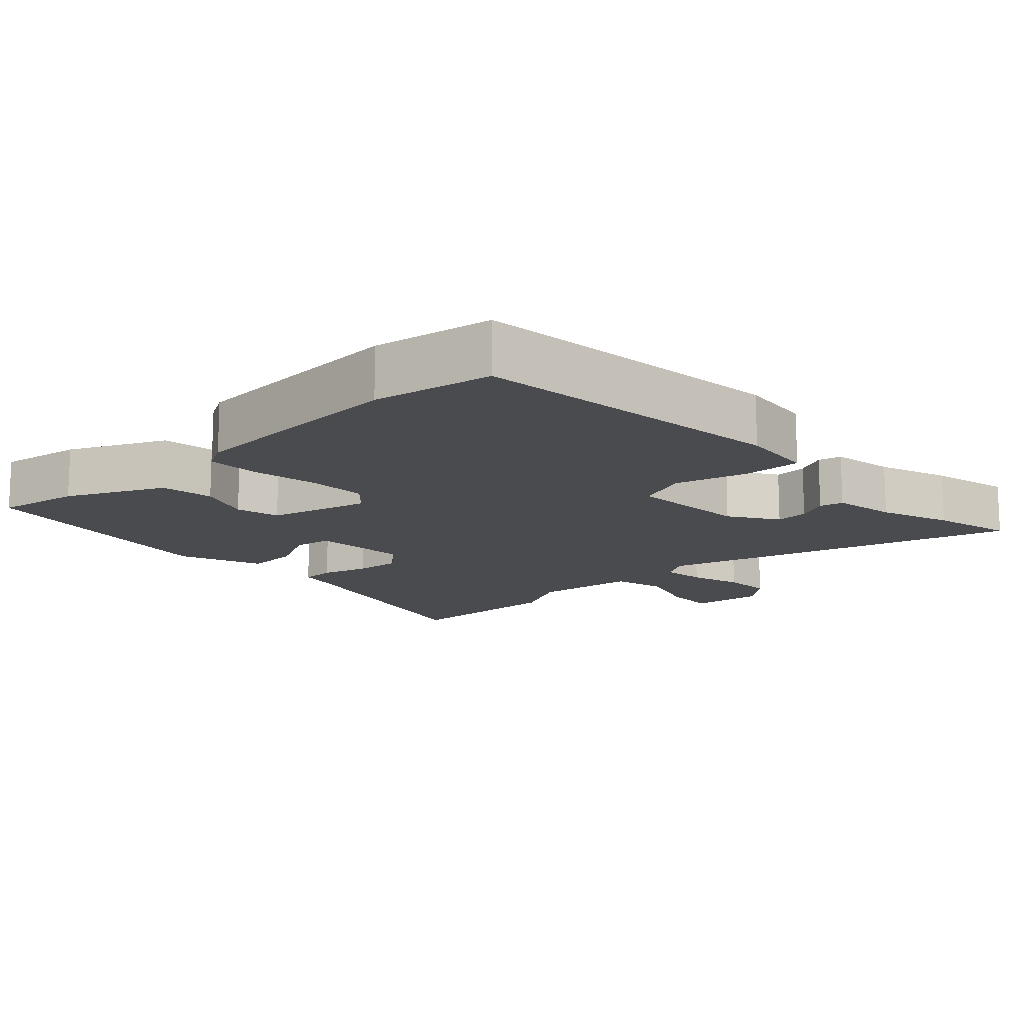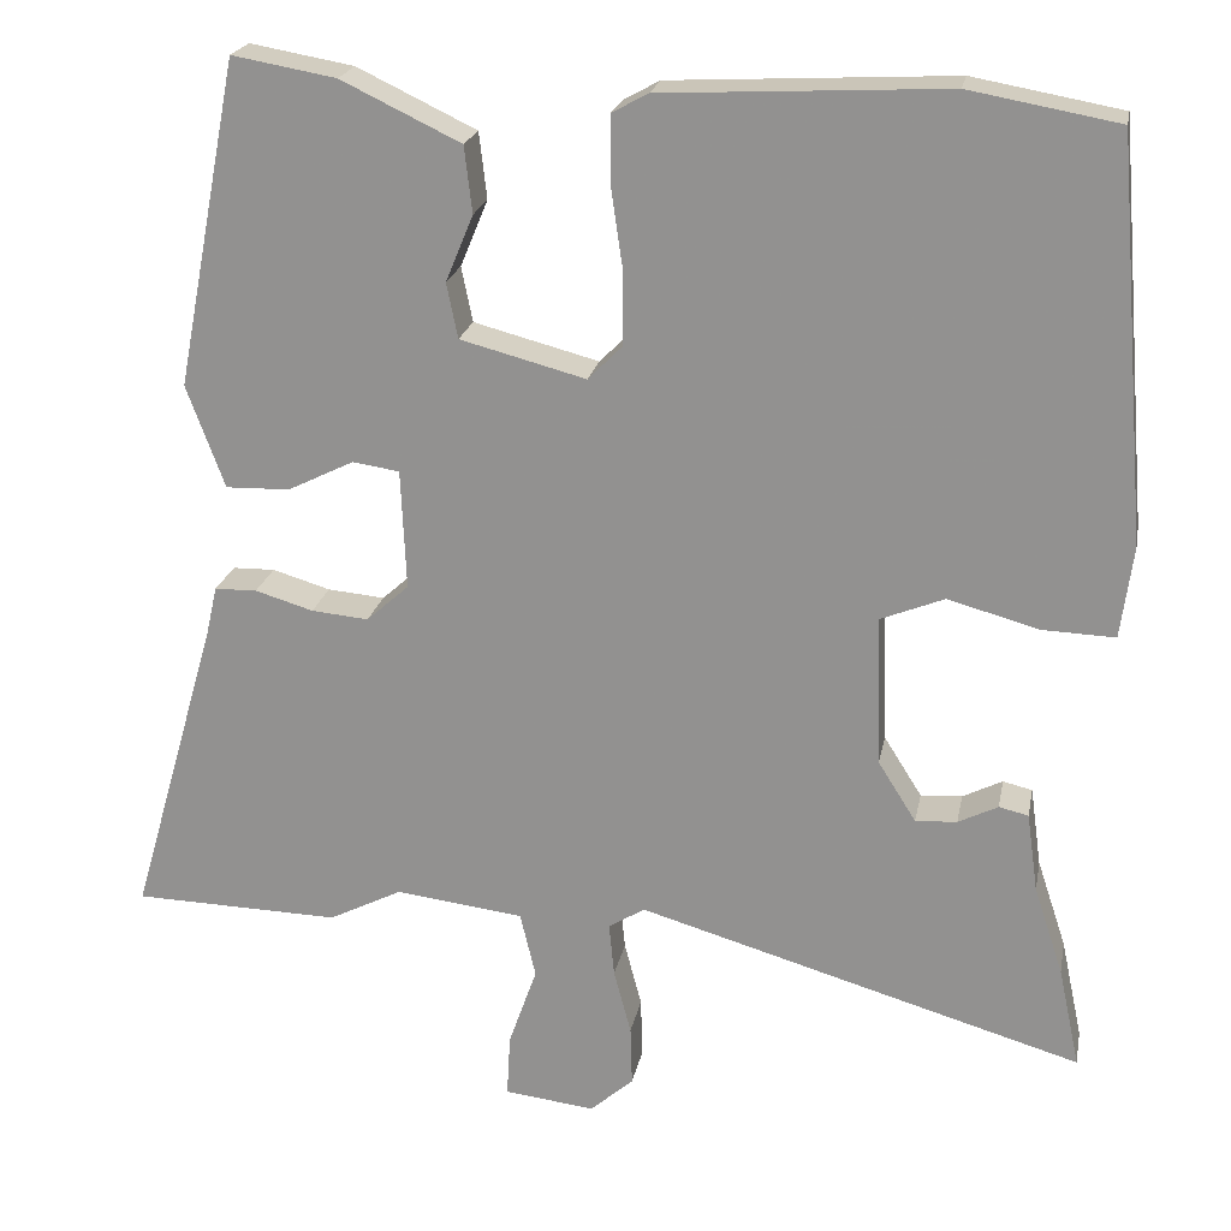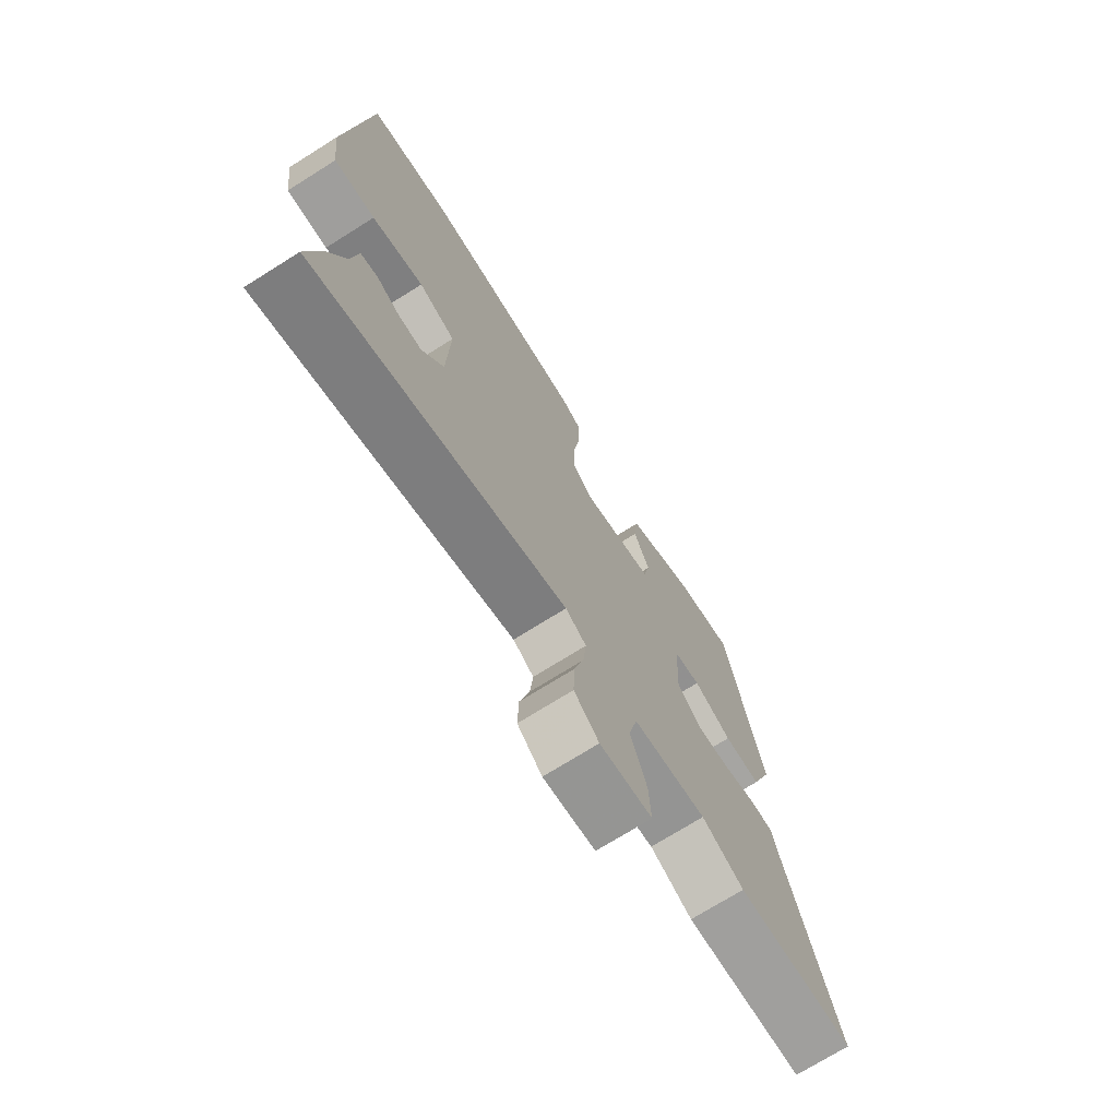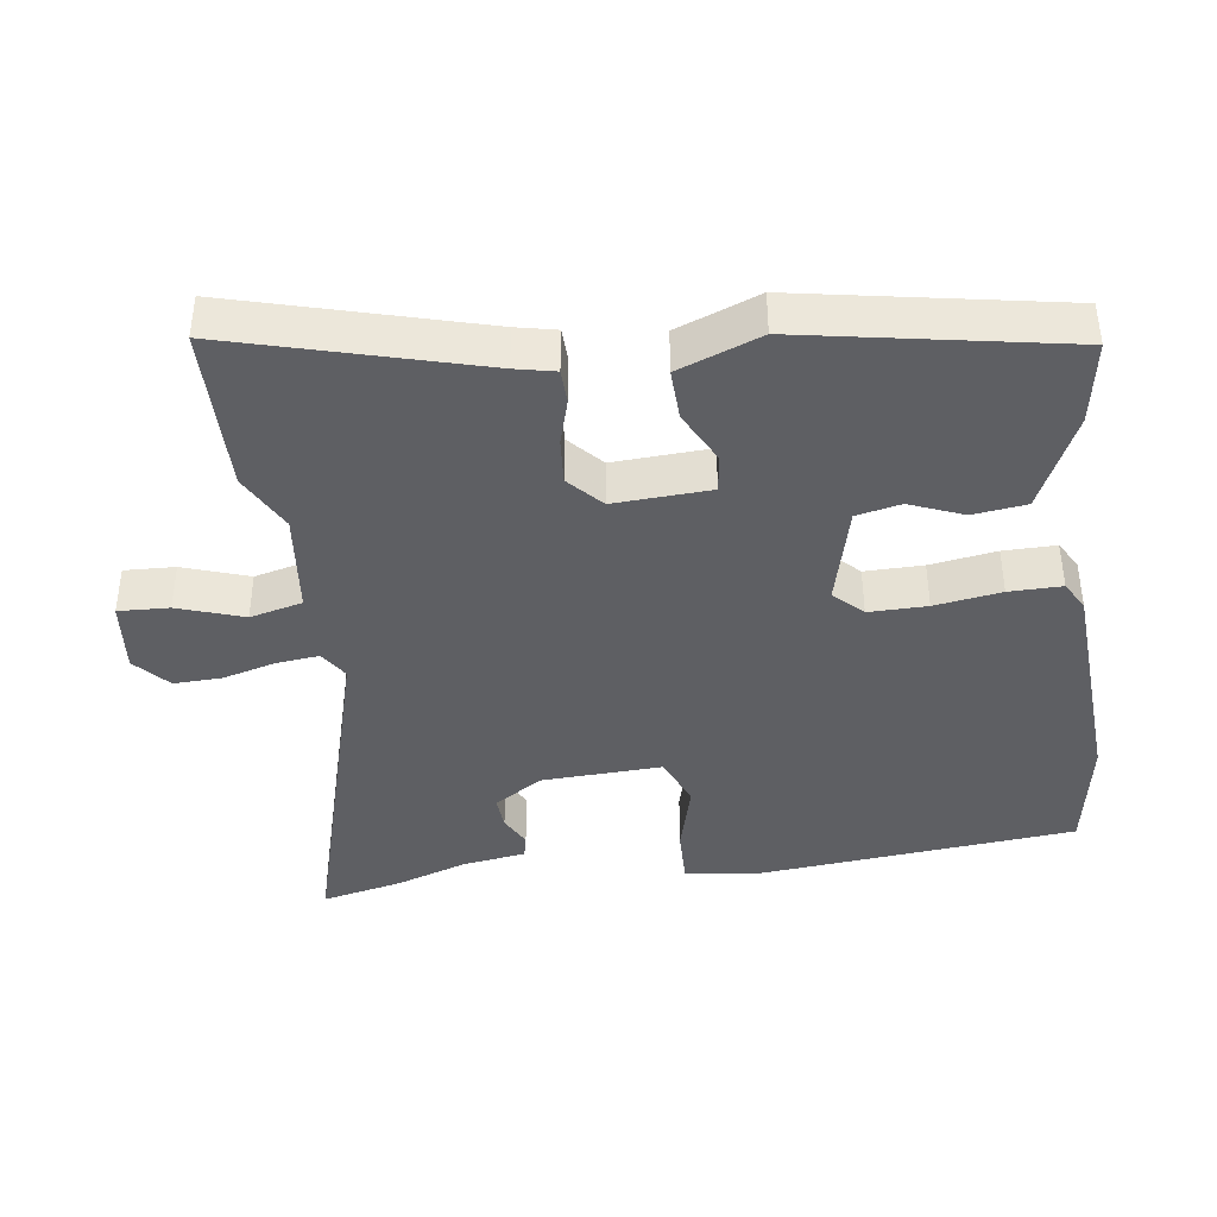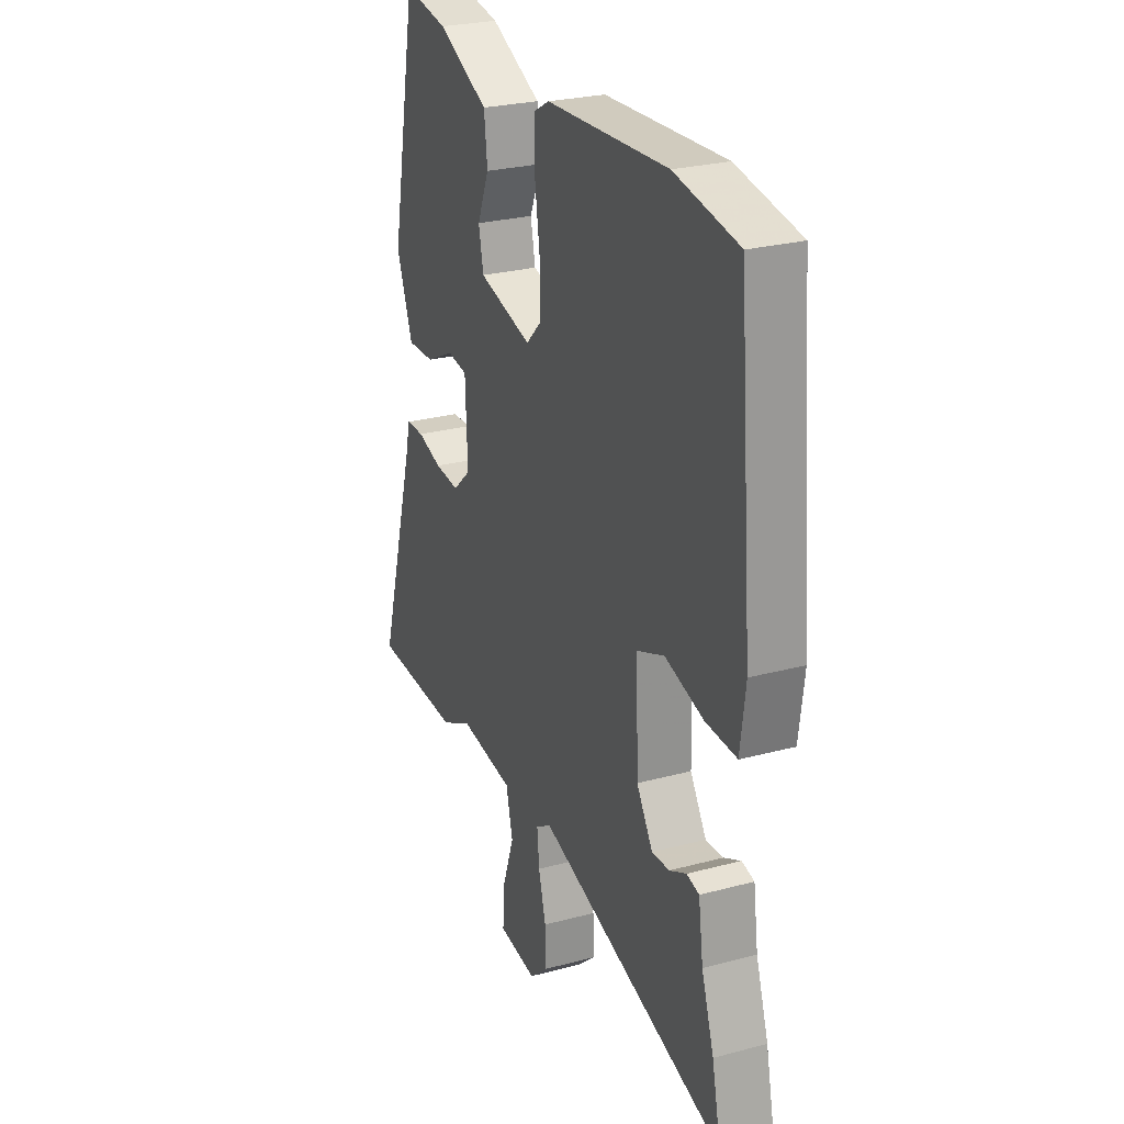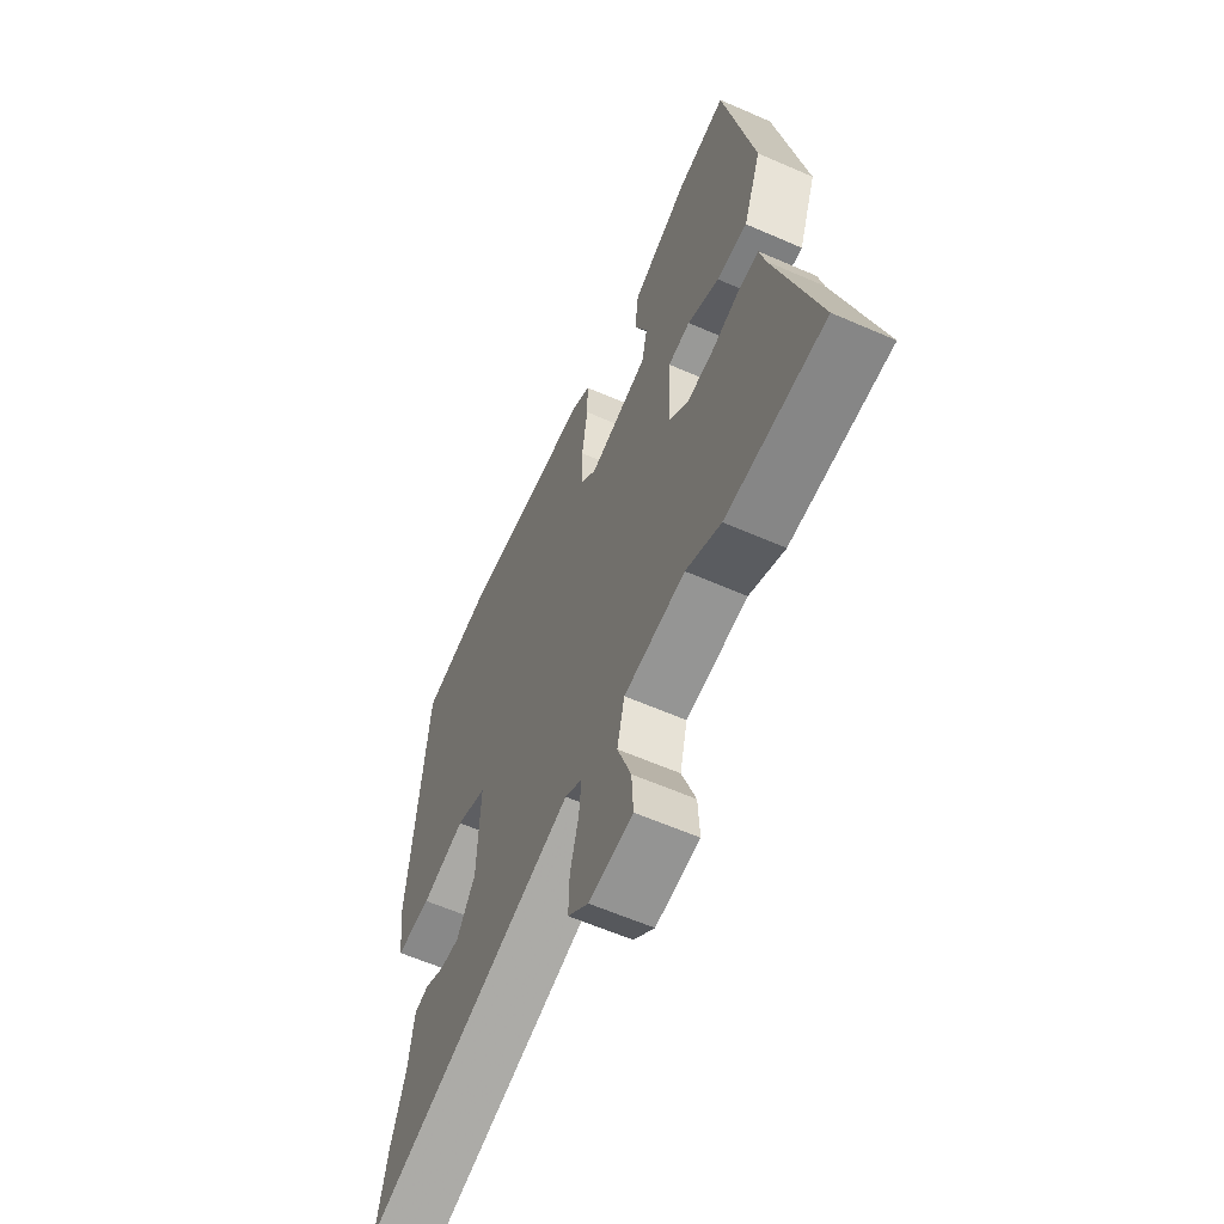
<metadata>
{"format":"obj","ext":"obj","renderer":"f3d","projection":"perspective","resolution":1024,"background":"white","views":[{"elev":-14.0,"azim":44.0,"up":"+Y"},{"elev":21.6,"azim":10.8,"up":"+Z"},{"elev":-72.6,"azim":122.1,"up":"+Z"},{"elev":-40.5,"azim":-81.6,"up":"+Y"},{"elev":26.3,"azim":67.1,"up":"+Z"},{"elev":-60.8,"azim":-114.1,"up":"+Z"}]}
</metadata>
<code>
v -0.451 0.07 0.536
v -0.331 0.07 0.515
v -0.193 0.07 0.449
v -0.184 0.07 0.372
v -0.216 0.07 0.295
v -0.203 0.07 0.231
v -0.058 0.07 0.193
v -0.018 0.07 0.233
v -0.018 0.07 0.317
v -0.032 0.07 0.413
v -0.032 0.07 0.489
v 0.01 0.07 0.512
v 0.338 0.07 0.529
v 0.51 0.07 0.498
v 0.549 0.07 0.038
v 0.535 0.07 -0.069
v 0.451 0.07 -0.066
v 0.346 0.07 -0.037
v 0.272 0.07 -0.067
v 0.278 0.07 -0.241
v 0.322 0.07 -0.311
v 0.37 0.07 -0.308
v 0.416 0.07 -0.285
v 0.45 0.07 -0.293
v 0.463 0.07 -0.385
v 0.497 0.07 -0.488
v 0.522 0.07 -0.605
v 0.008 0.07 -0.455
v -0.034 0.07 -0.481
v -0.028 0.07 -0.543
v -0.008 0.07 -0.619
v -0.006 0.07 -0.689
v -0.056 0.07 -0.733
v -0.161 0.07 -0.721
v -0.157 0.07 -0.648
v -0.124 0.07 -0.554
v -0.142 0.07 -0.478
v -0.29 0.07 -0.46
v -0.375 0.07 -0.503
v -0.615 0.07 -0.497
v -0.513 0.07 -0.143
v -0.5 0.07 -0.086
v -0.451 0.07 -0.085
v -0.384 0.07 -0.105
v -0.318 0.07 -0.111
v -0.269 0.07 -0.067
v -0.275 0.07 0.072
v -0.329 0.07 0.08
v -0.406 0.07 0.042
v -0.48 0.07 0.04
v -0.524 0.07 0.159
v -0.451 0 0.536
v -0.331 0 0.515
v -0.193 0 0.449
v -0.184 0 0.372
v -0.216 0 0.295
v -0.203 0 0.231
v -0.058 0 0.193
v -0.018 0 0.233
v -0.018 0 0.317
v -0.032 0 0.413
v -0.032 0 0.489
v 0.01 0 0.512
v 0.338 0 0.529
v 0.51 0 0.498
v 0.549 0 0.038
v 0.535 0 -0.069
v 0.451 0 -0.066
v 0.346 0 -0.037
v 0.272 0 -0.067
v 0.278 0 -0.241
v 0.322 0 -0.311
v 0.37 0 -0.308
v 0.416 0 -0.285
v 0.45 0 -0.293
v 0.463 0 -0.385
v 0.497 0 -0.488
v 0.522 0 -0.605
v 0.008 0 -0.455
v -0.034 0 -0.481
v -0.028 0 -0.543
v -0.008 0 -0.619
v -0.006 0 -0.689
v -0.056 0 -0.733
v -0.161 0 -0.721
v -0.157 0 -0.648
v -0.124 0 -0.554
v -0.142 0 -0.478
v -0.29 0 -0.46
v -0.375 0 -0.503
v -0.615 0 -0.497
v -0.513 0 -0.143
v -0.5 0 -0.086
v -0.451 0 -0.085
v -0.384 0 -0.105
v -0.318 0 -0.111
v -0.269 0 -0.067
v -0.275 0 0.072
v -0.329 0 0.08
v -0.406 0 0.042
v -0.48 0 0.04
v -0.524 0 0.159
f 3 4 5
f 2 3 5
f 1 2 5
f 51 1 5
f 50 51 5
f 49 50 5
f 48 49 5
f 47 48 5 6
f 46 47 6 7
f 41 42 43 44
f 41 44 45
f 40 41 45
f 39 40 45
f 38 39 45
f 37 38 45 46
f 34 35 36
f 33 34 36
f 32 33 36
f 31 32 36
f 30 31 36
f 29 30 36 37
f 46 7 8
f 37 46 8
f 29 37 8
f 28 29 8
f 25 26 27 28
f 22 23 24 25
f 21 22 25 28
f 16 17 18
f 15 16 18
f 14 15 18
f 13 14 18
f 12 13 18
f 11 12 18
f 10 11 18
f 9 10 18
f 9 18 19
f 8 9 19 20
f 20 21 28
f 8 20 28
f 56 55 54
f 56 54 53
f 56 53 52
f 56 52 102
f 56 102 101
f 56 101 100
f 56 100 99
f 57 56 99 98
f 58 57 98 97
f 95 94 93 92
f 96 95 92
f 96 92 91
f 96 91 90
f 96 90 89
f 97 96 89 88
f 87 86 85
f 87 85 84
f 87 84 83
f 87 83 82
f 87 82 81
f 88 87 81 80
f 59 58 97
f 59 97 88
f 59 88 80
f 59 80 79
f 79 78 77 76
f 76 75 74 73
f 79 76 73 72
f 69 68 67
f 69 67 66
f 69 66 65
f 69 65 64
f 69 64 63
f 69 63 62
f 69 62 61
f 69 61 60
f 70 69 60
f 71 70 60 59
f 79 72 71
f 79 71 59
f 1 52 53 2
f 2 53 54 3
f 3 54 55 4
f 4 55 56 5
f 5 56 57 6
f 6 57 58 7
f 7 58 59 8
f 8 59 60 9
f 9 60 61 10
f 10 61 62 11
f 11 62 63 12
f 12 63 64 13
f 13 64 65 14
f 14 65 66 15
f 15 66 67 16
f 16 67 68 17
f 17 68 69 18
f 18 69 70 19
f 19 70 71 20
f 20 71 72 21
f 21 72 73 22
f 22 73 74 23
f 23 74 75 24
f 24 75 76 25
f 25 76 77 26
f 26 77 78 27
f 27 78 79 28
f 28 79 80 29
f 29 80 81 30
f 30 81 82 31
f 31 82 83 32
f 32 83 84 33
f 33 84 85 34
f 34 85 86 35
f 35 86 87 36
f 36 87 88 37
f 37 88 89 38
f 38 89 90 39
f 39 90 91 40
f 40 91 92 41
f 41 92 93 42
f 42 93 94 43
f 43 94 95 44
f 44 95 96 45
f 45 96 97 46
f 46 97 98 47
f 47 98 99 48
f 48 99 100 49
f 49 100 101 50
f 50 101 102 51
f 51 102 52 1

</code>
